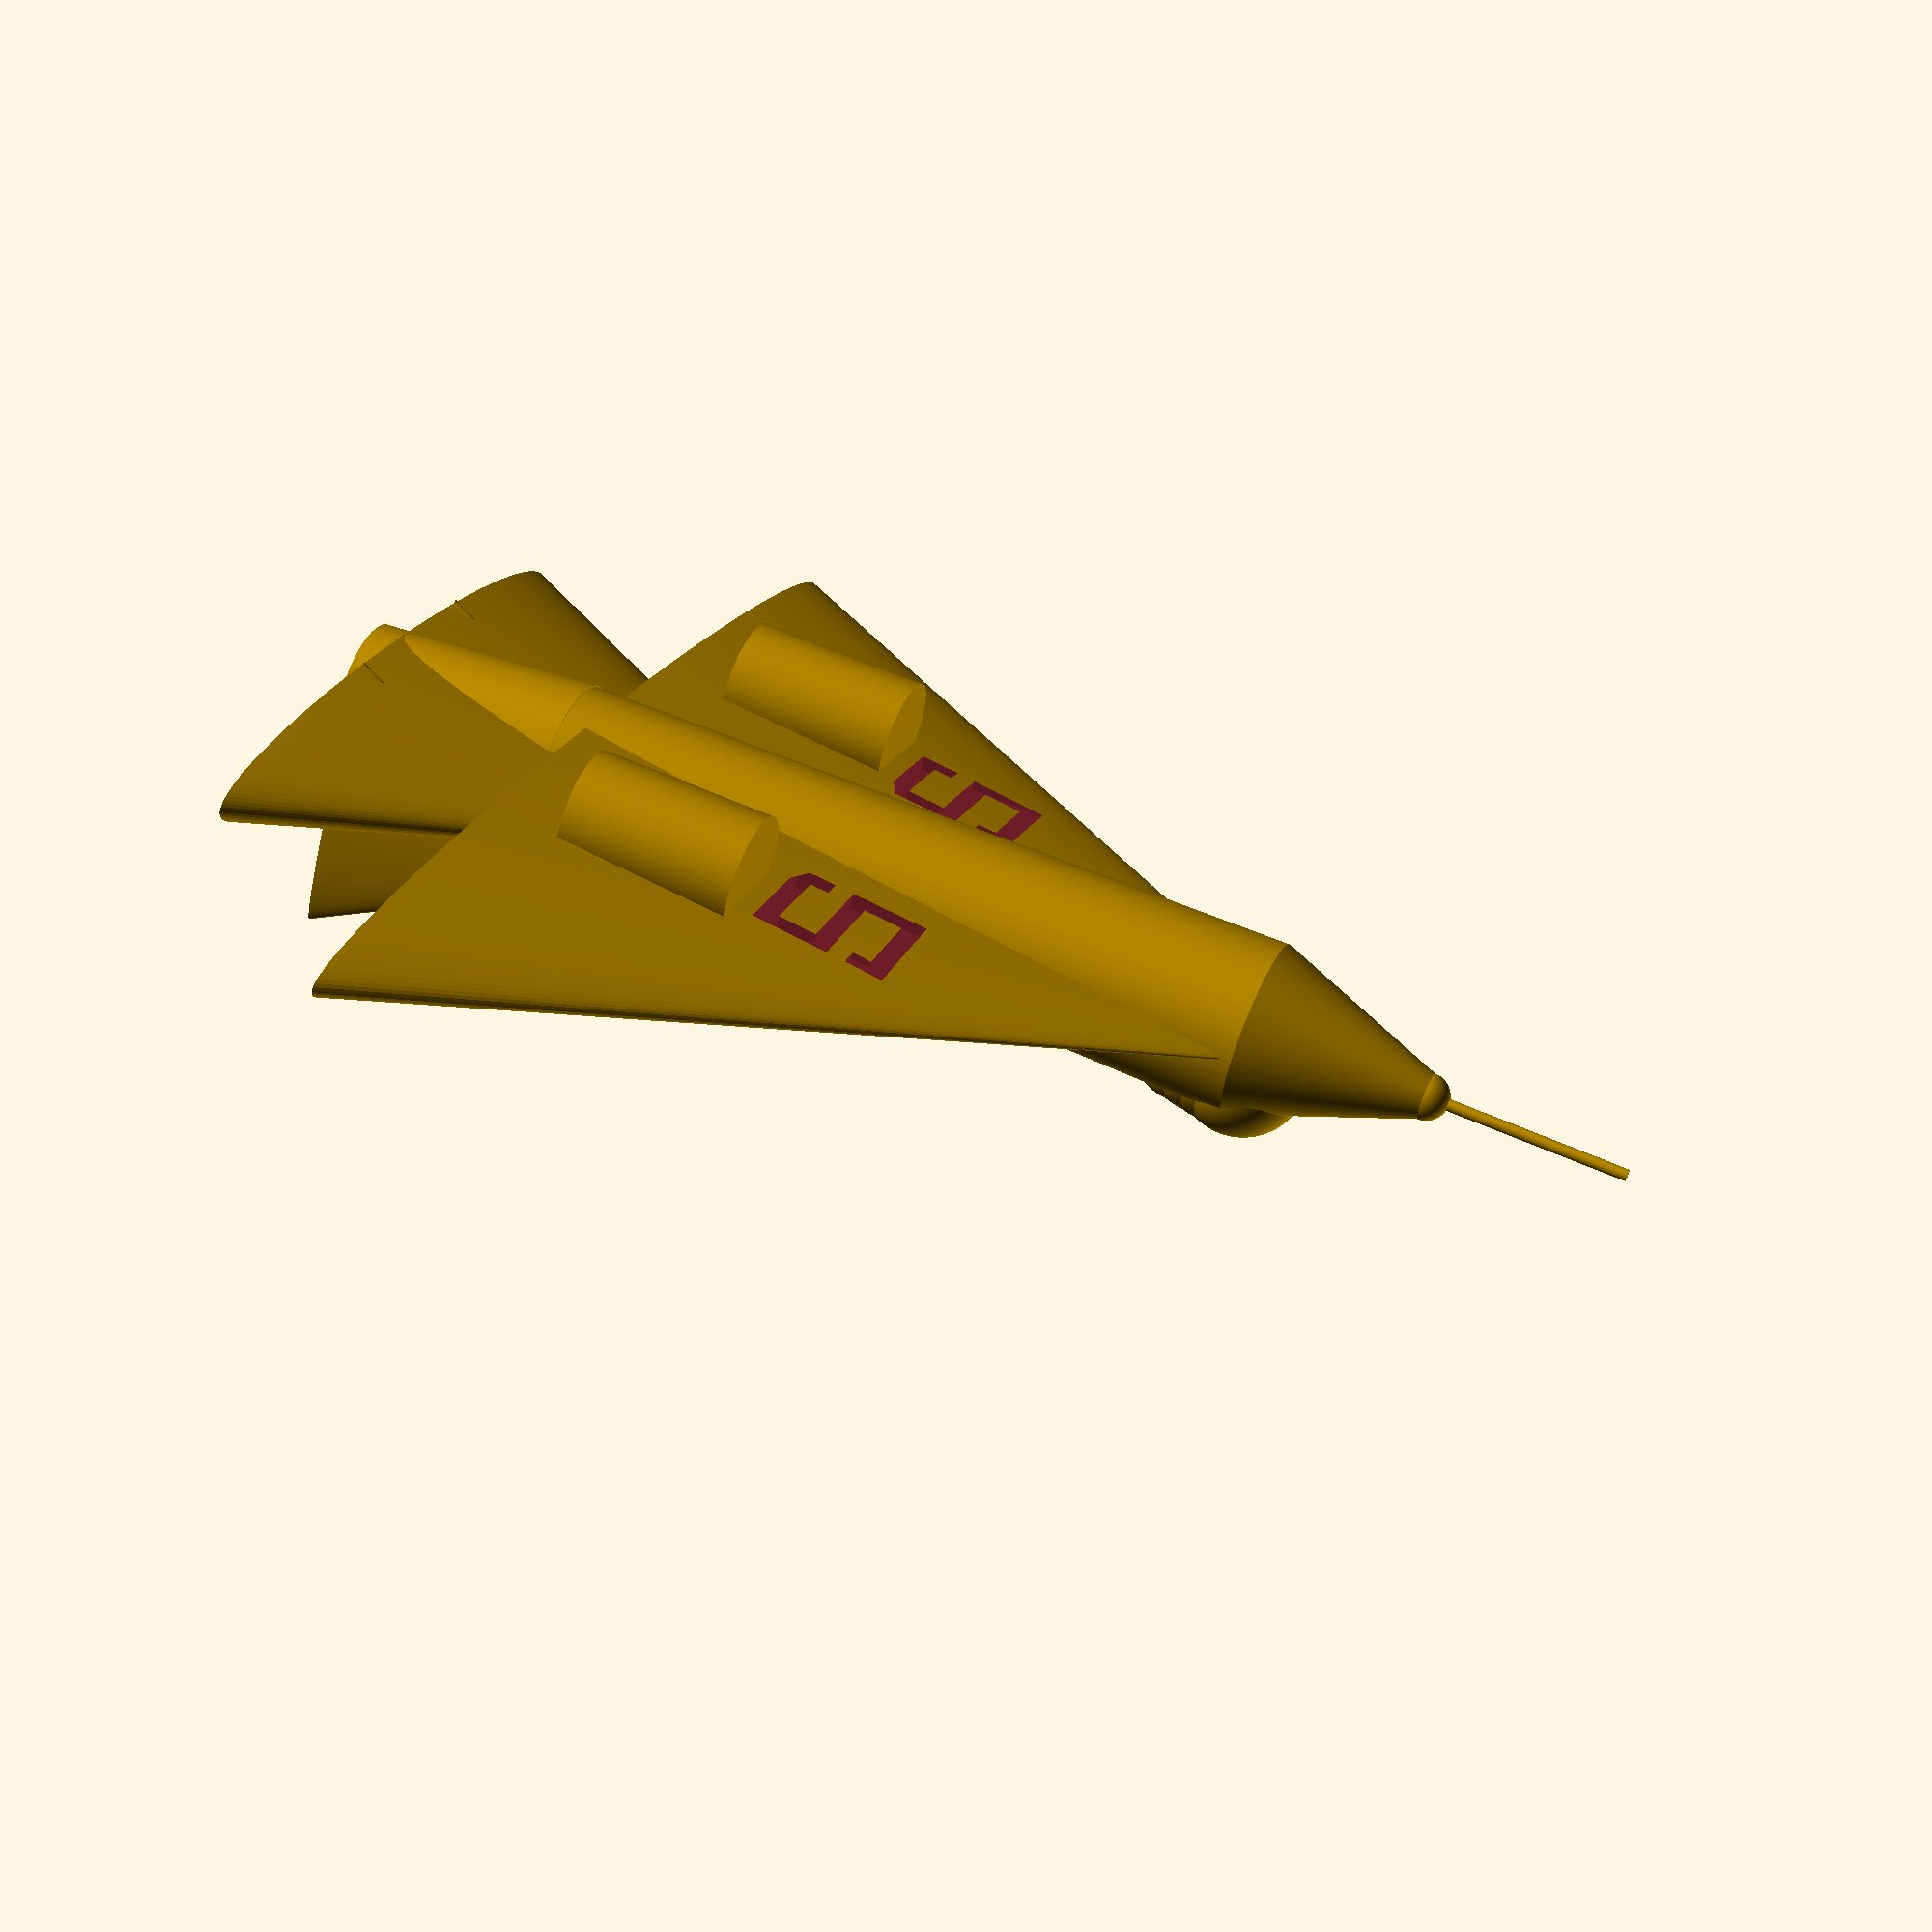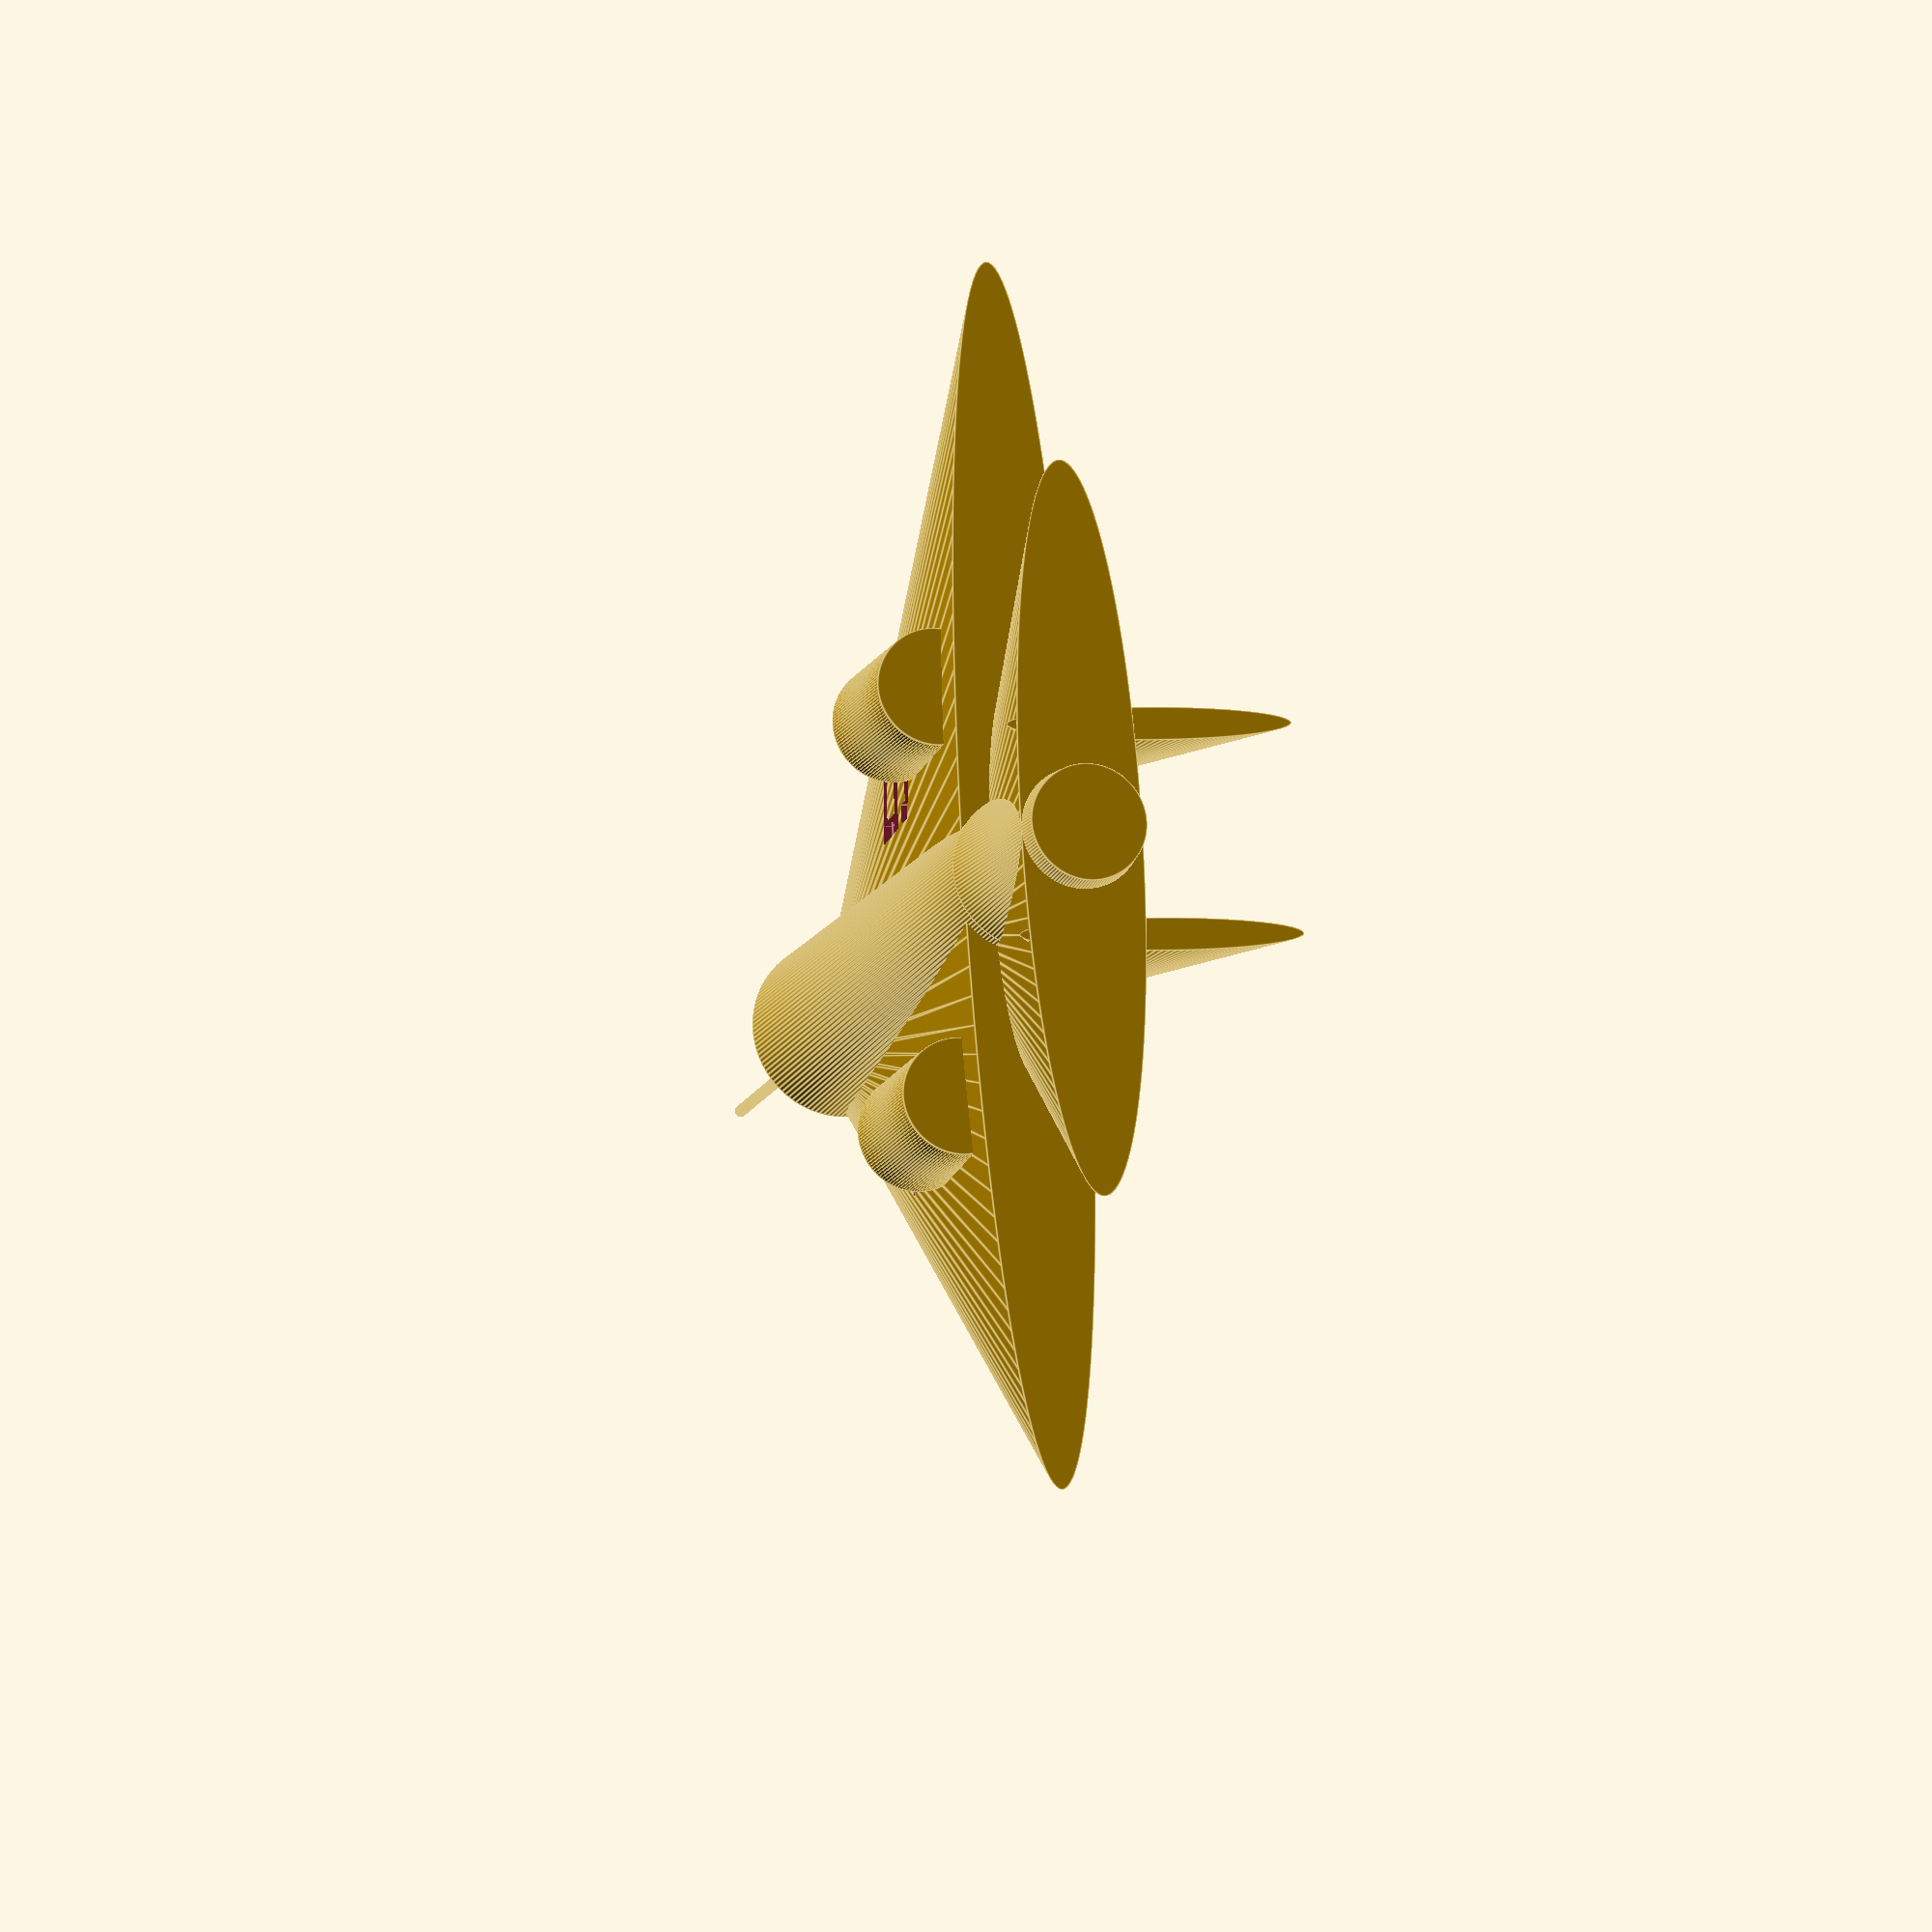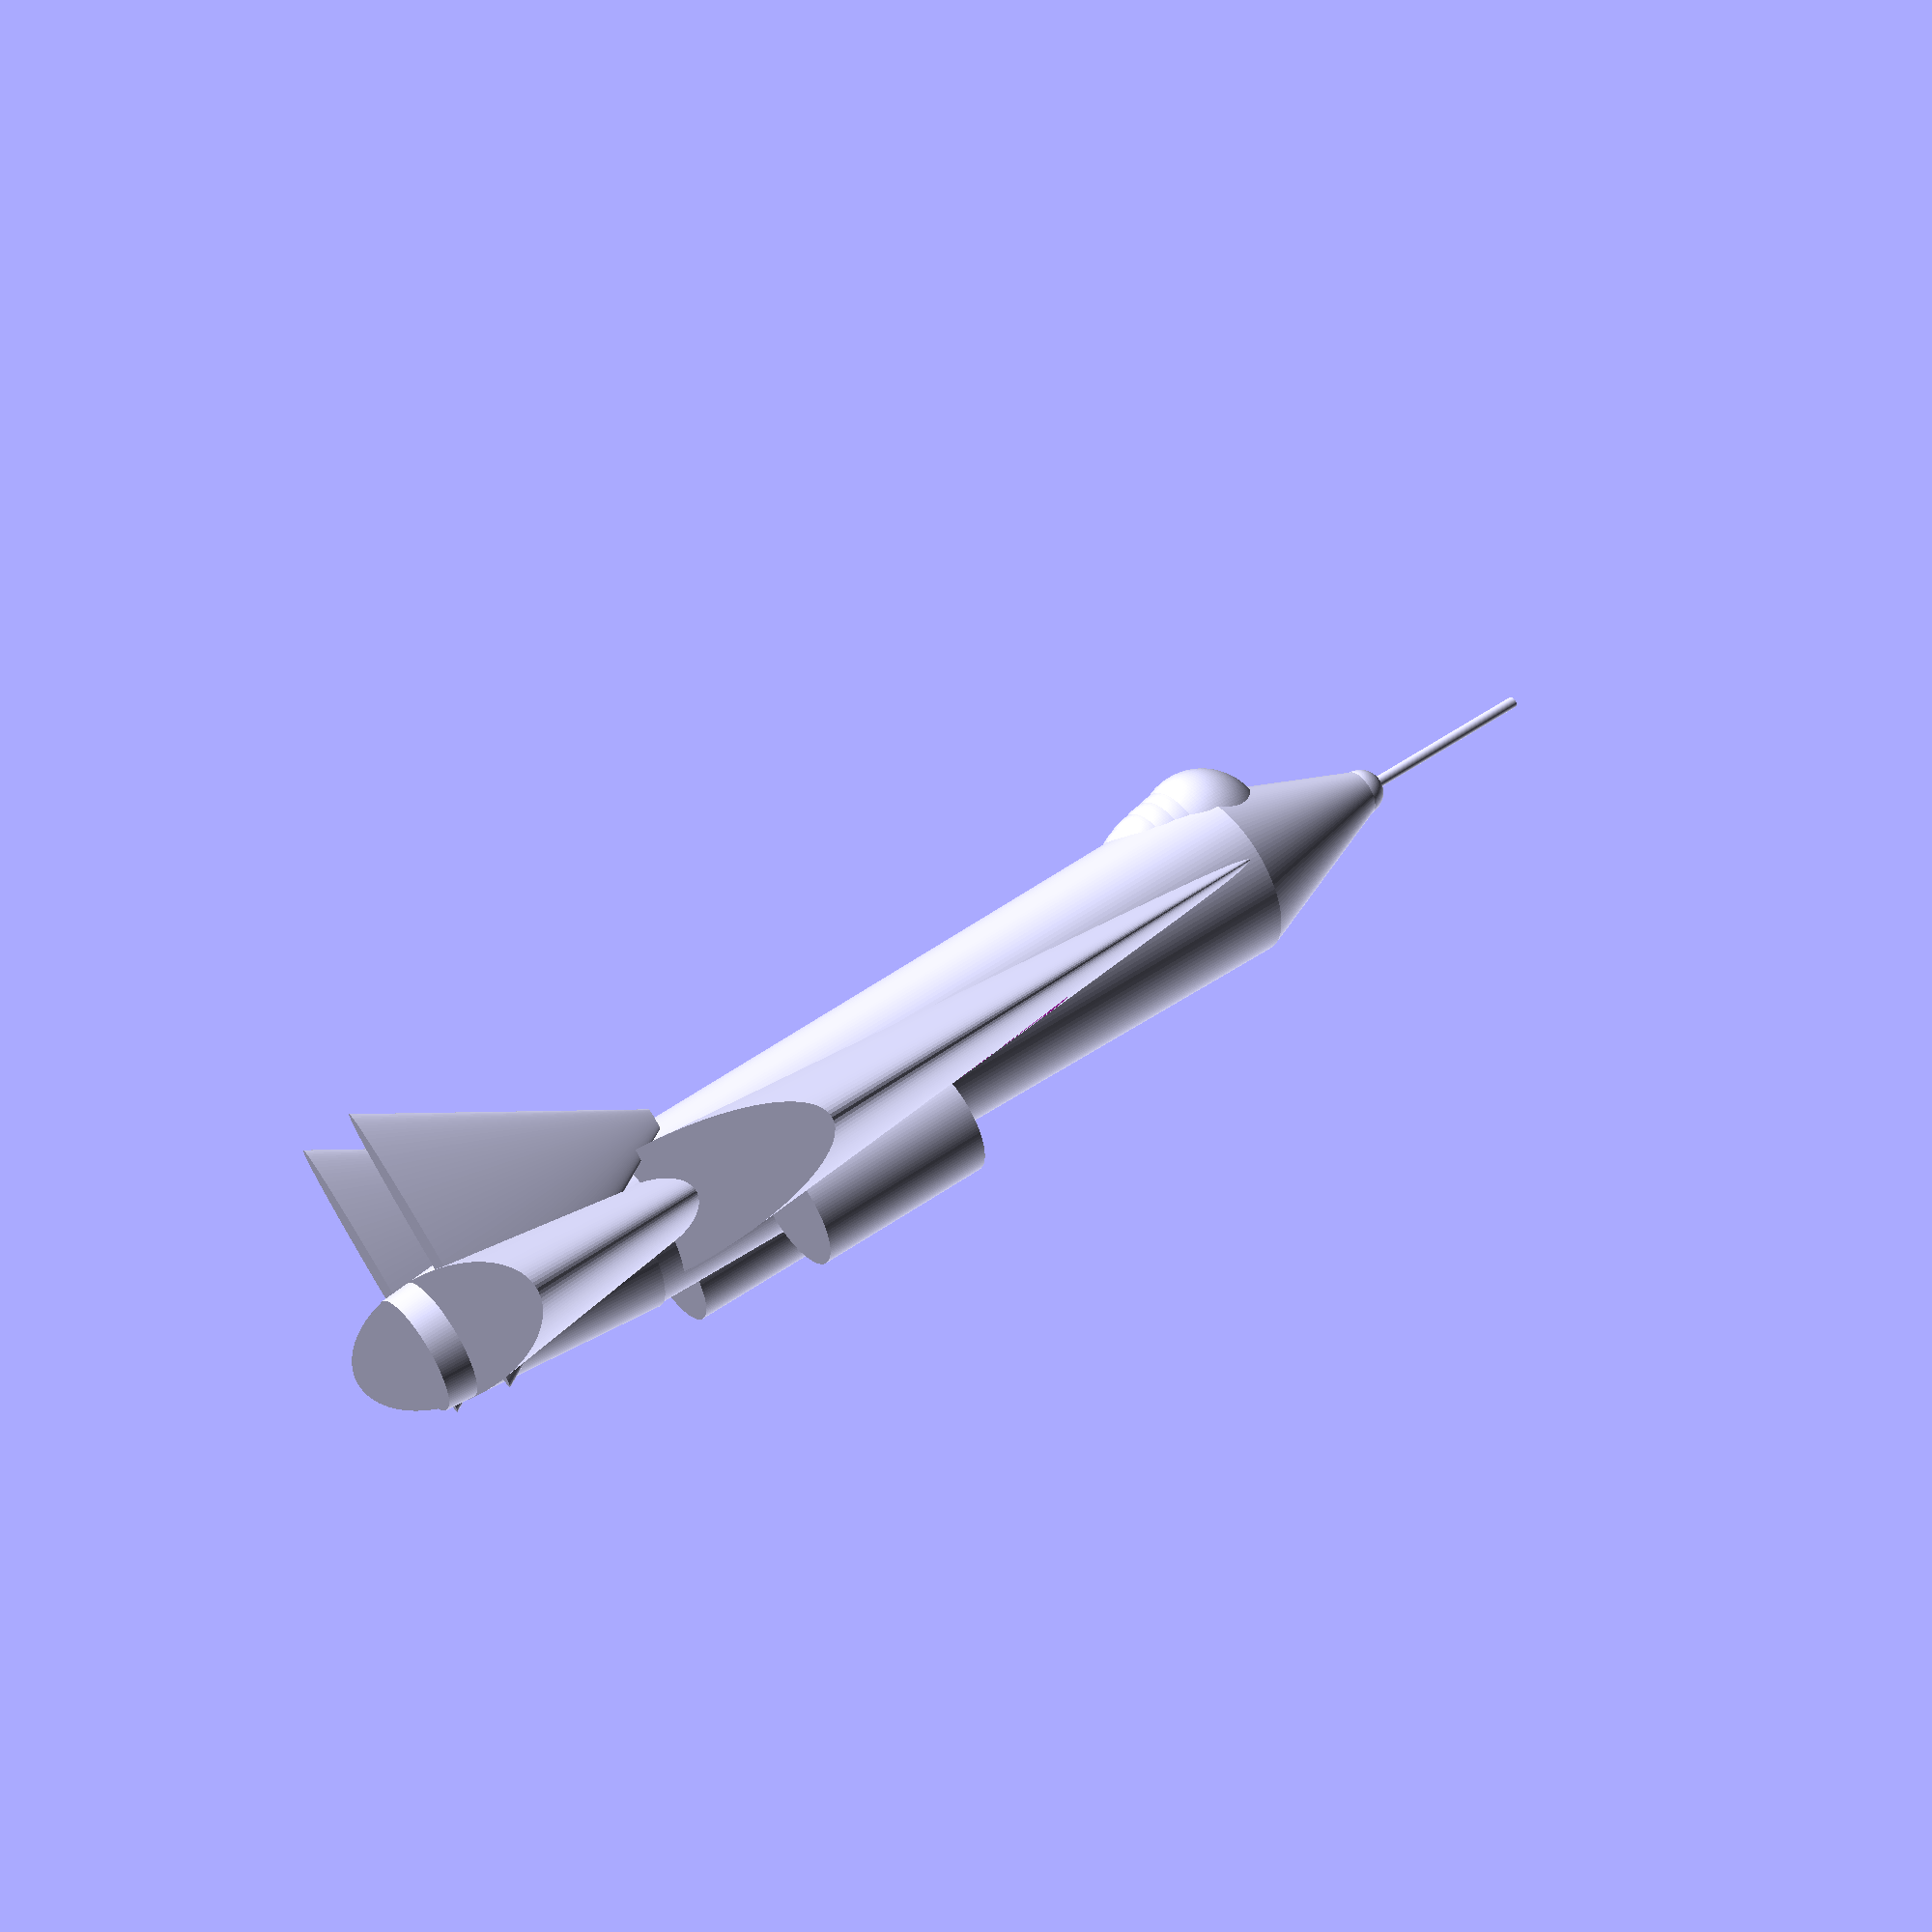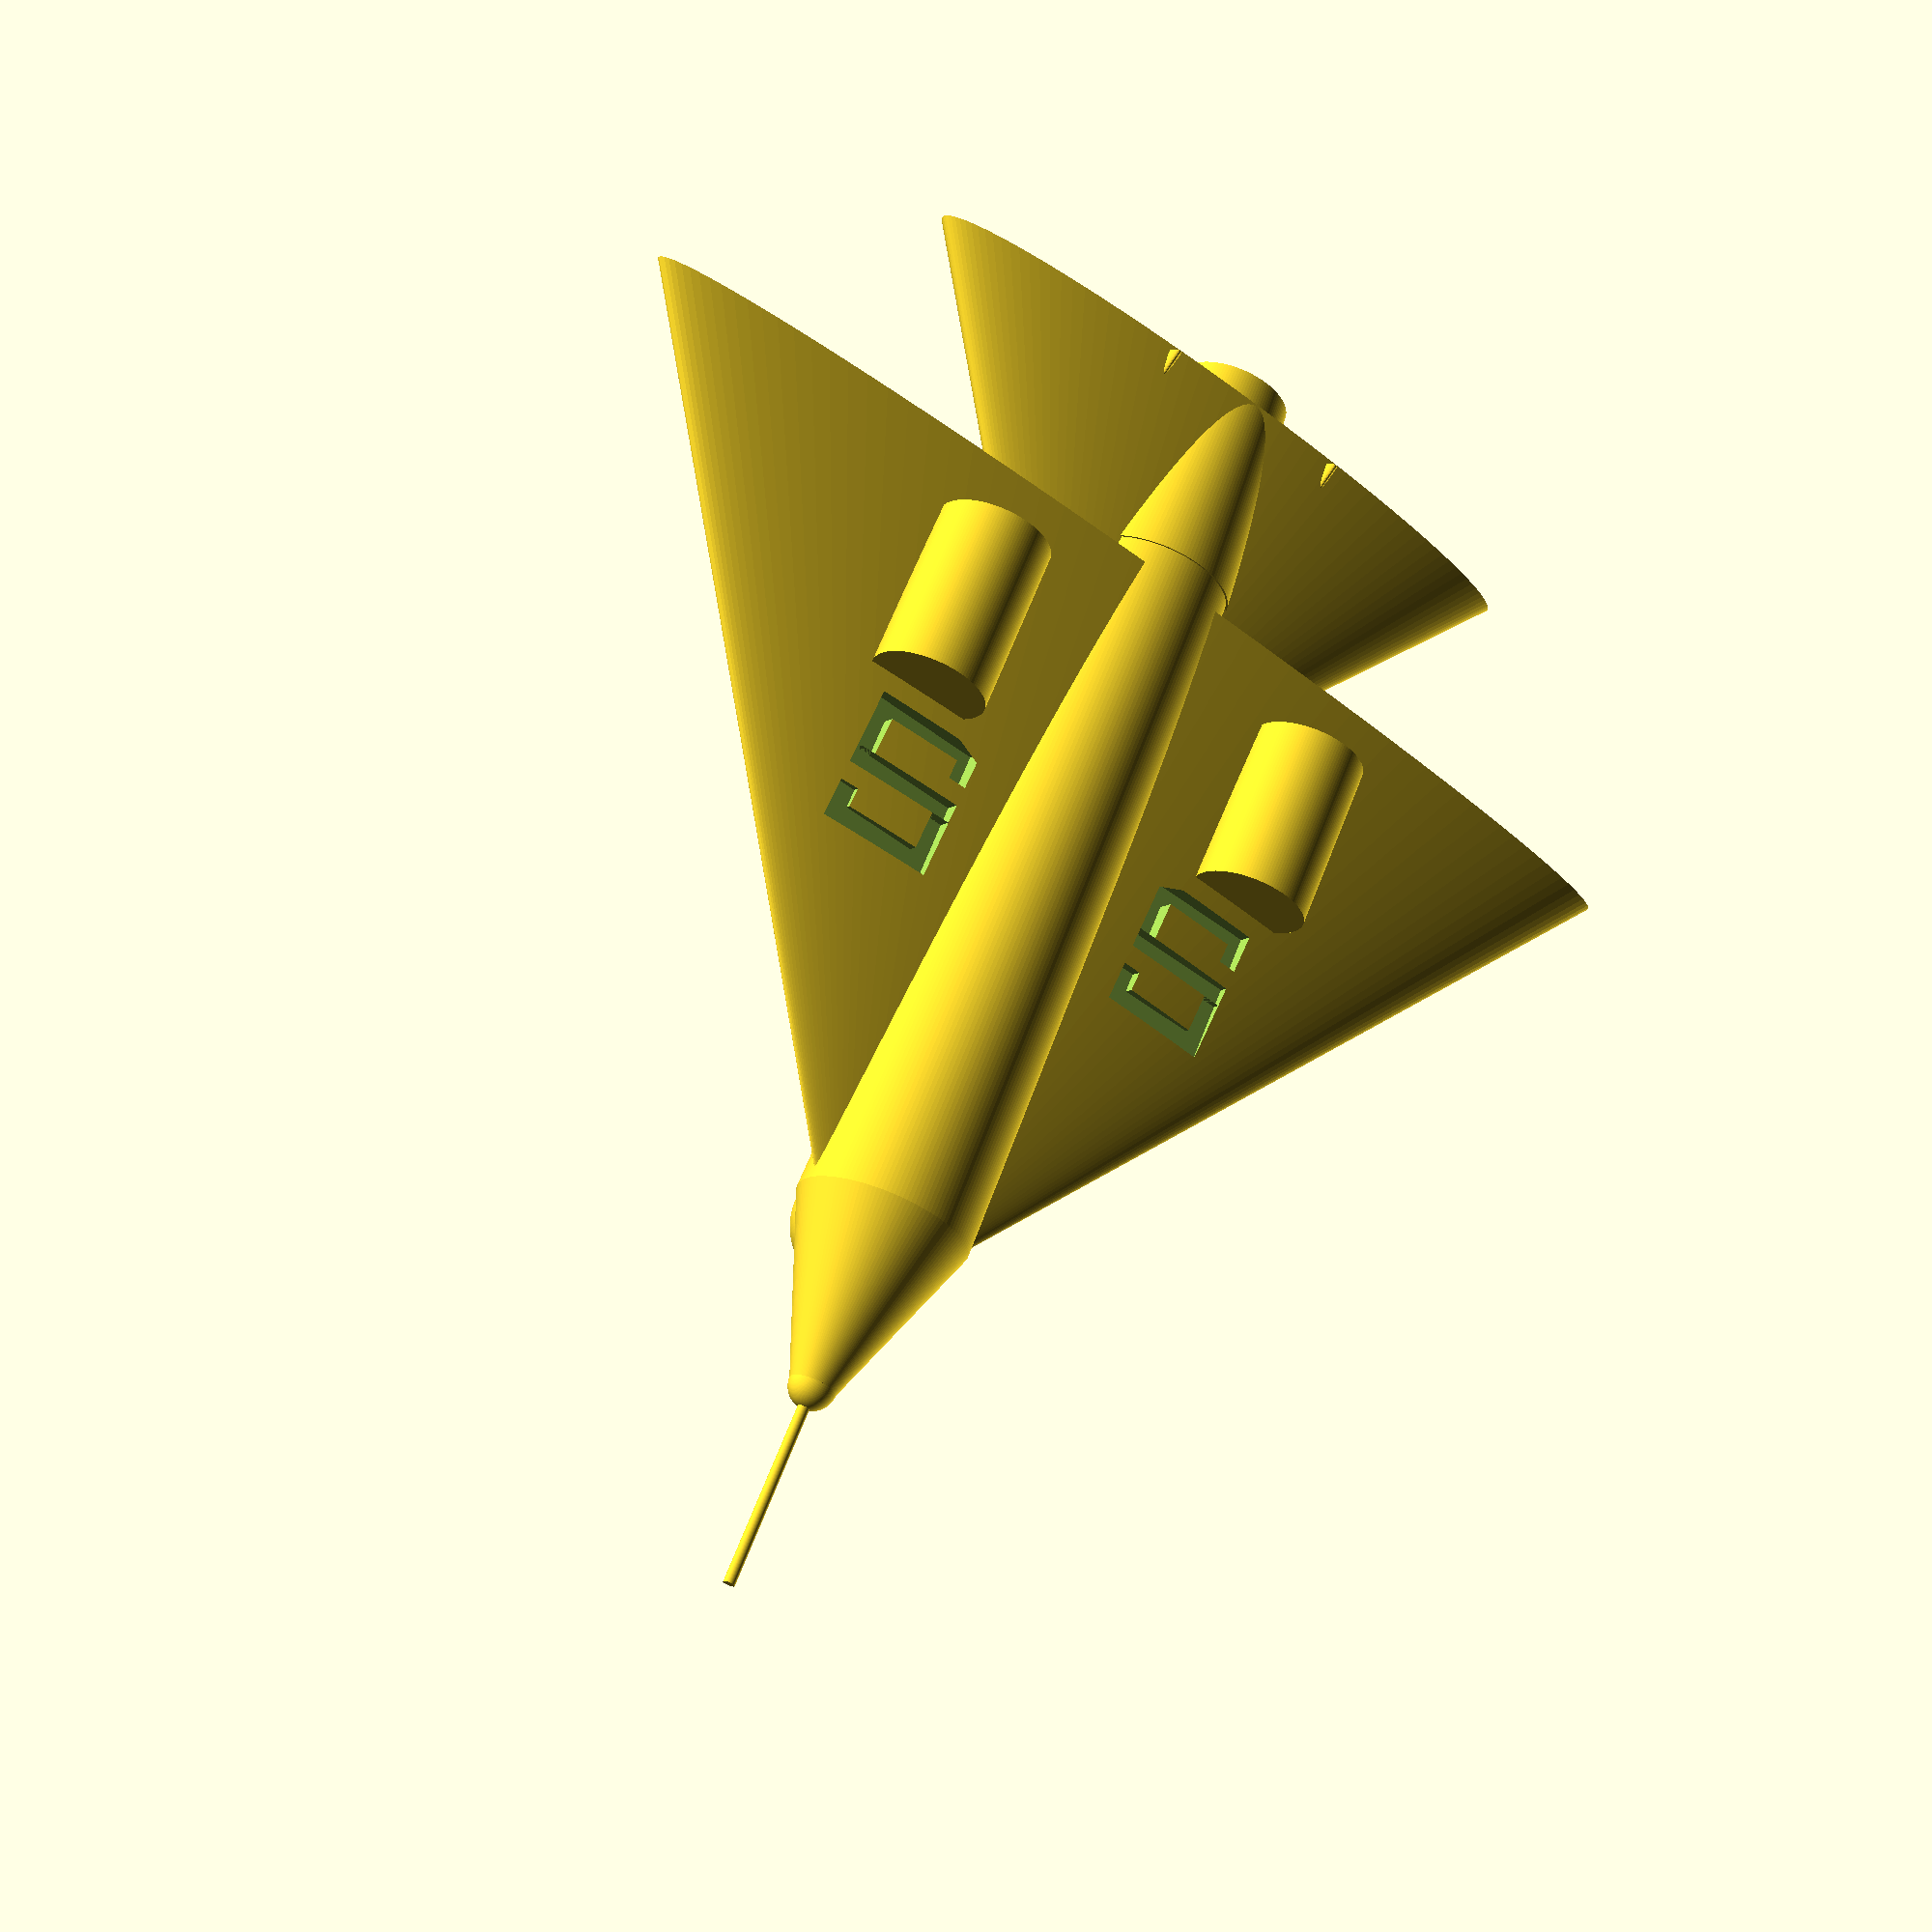
<openscad>
// самолет

$fn=128;

// soda module
module soda() {
  rotate([180,0,90]) {
	cube([30,5,5]);
	cube([5,10,5]);
	translate([25,0,0]) cube([5,15,5]);
	translate([0,15,0]) cube([30,5,5]);
	translate([0,20,0]) cube([5,15,5]);
	translate([0,30,0]) cube([30,5,5]);
	translate([25,25,0]) cube([5,10,5]);
  }
}

module plane() {
  scale([.3, .3, .3]) rotate([90,-90,0]){
	cylinder(30,15,4);
	 translate([0,0,30]) sphere(4);
	 translate([0,0,-130]) cylinder(130,13,15); 
	 translate([0,0,-165]) cylinder(39,10,13.4);
	translate([0,0,-122]) rotate(0,0,90) scale([0.5,5,5]) cylinder(24,21,3);
	translate([-10,35,-110]) cylinder(30,10,10);
	translate([-10,-35,-110]) cylinder(30,10,10);
	translate([0,0,-160]) rotate(0,0,90) scale([0.5,3,3]) cylinder(24,21,3);
	translate([13,18,-159]) scale([1.76,0.2,1.7]) cylinder(25,14,1);
	translate([13,-18,-159]) scale([1.76,0.2,1.7]) cylinder(25,14,1);
	translate([8,0,0]) sphere(11);
	translate([8,0,-4]) sphere(10);
	translate([8,0,-7]) sphere(9.5);
	translate([8,0,-10]) sphere(8.9);
	translate([8,0,-12]) sphere(8.2);
	translate([0,0,30]) cylinder(35,1,1);
  }
}

difference() {
  plane() ;
  translate([-6,16,-1]) rotate([0,0,90]) scale(.2) soda();
  translate([12,16,-1]) rotate([0,0,90]) scale(.2) soda();
}

</openscad>
<views>
elev=62.8 azim=69.9 roll=165.9 proj=p view=wireframe
elev=358.7 azim=283.4 roll=254.9 proj=o view=edges
elev=270.0 azim=67.9 roll=149.5 proj=p view=wireframe
elev=189.7 azim=154.7 roll=31.7 proj=p view=wireframe
</views>
